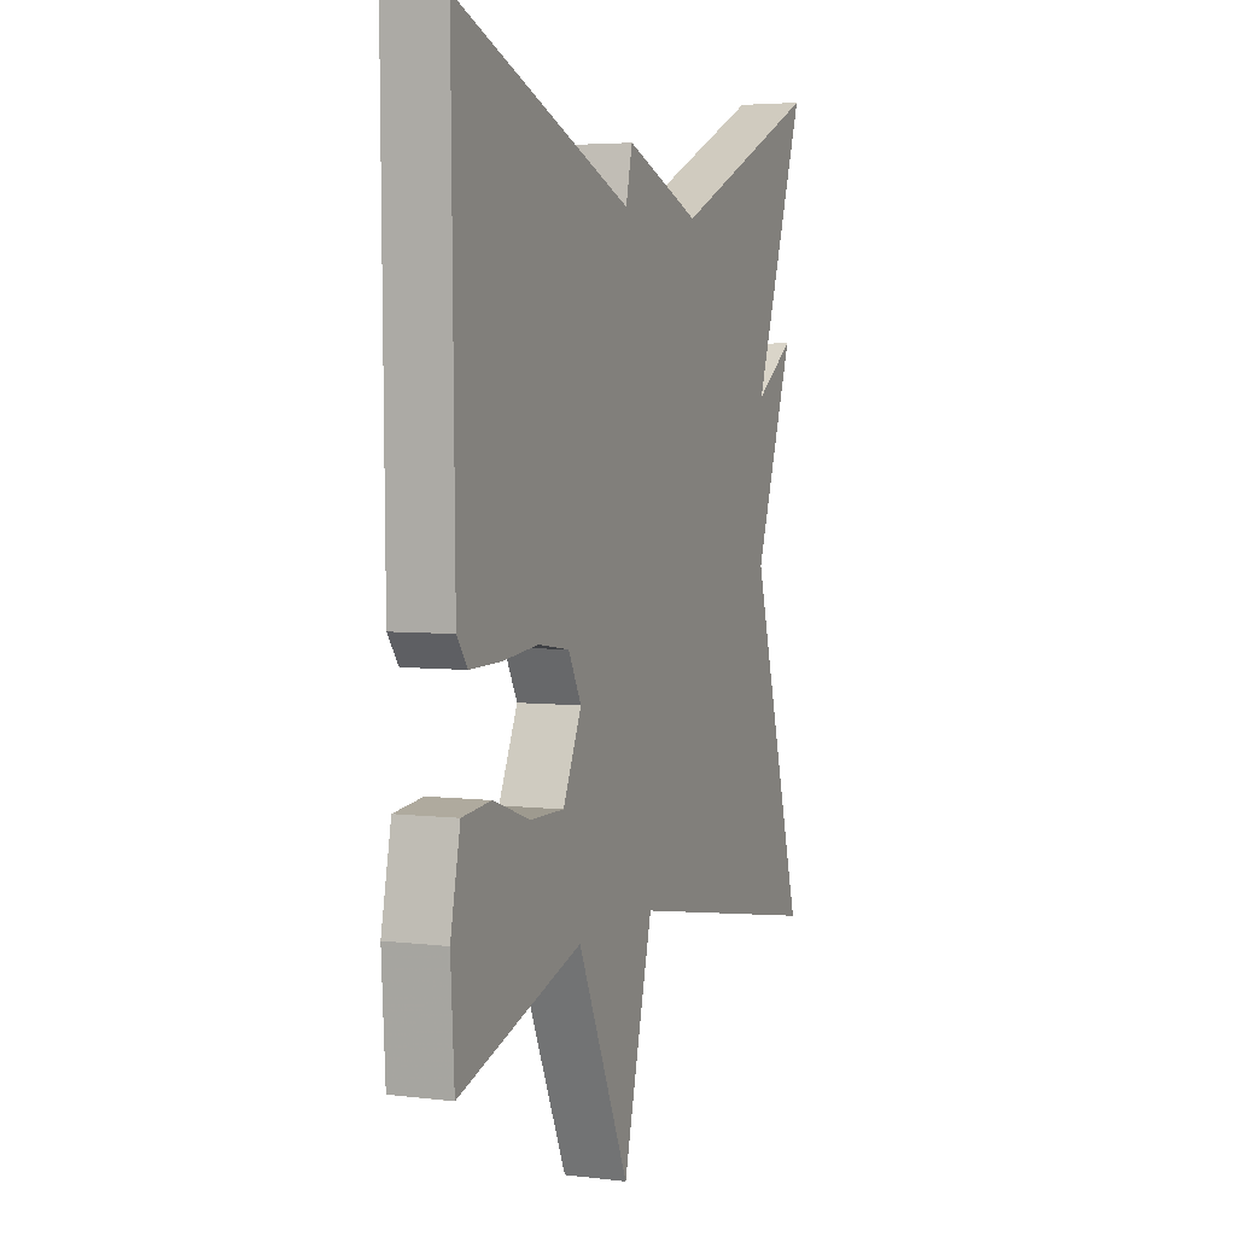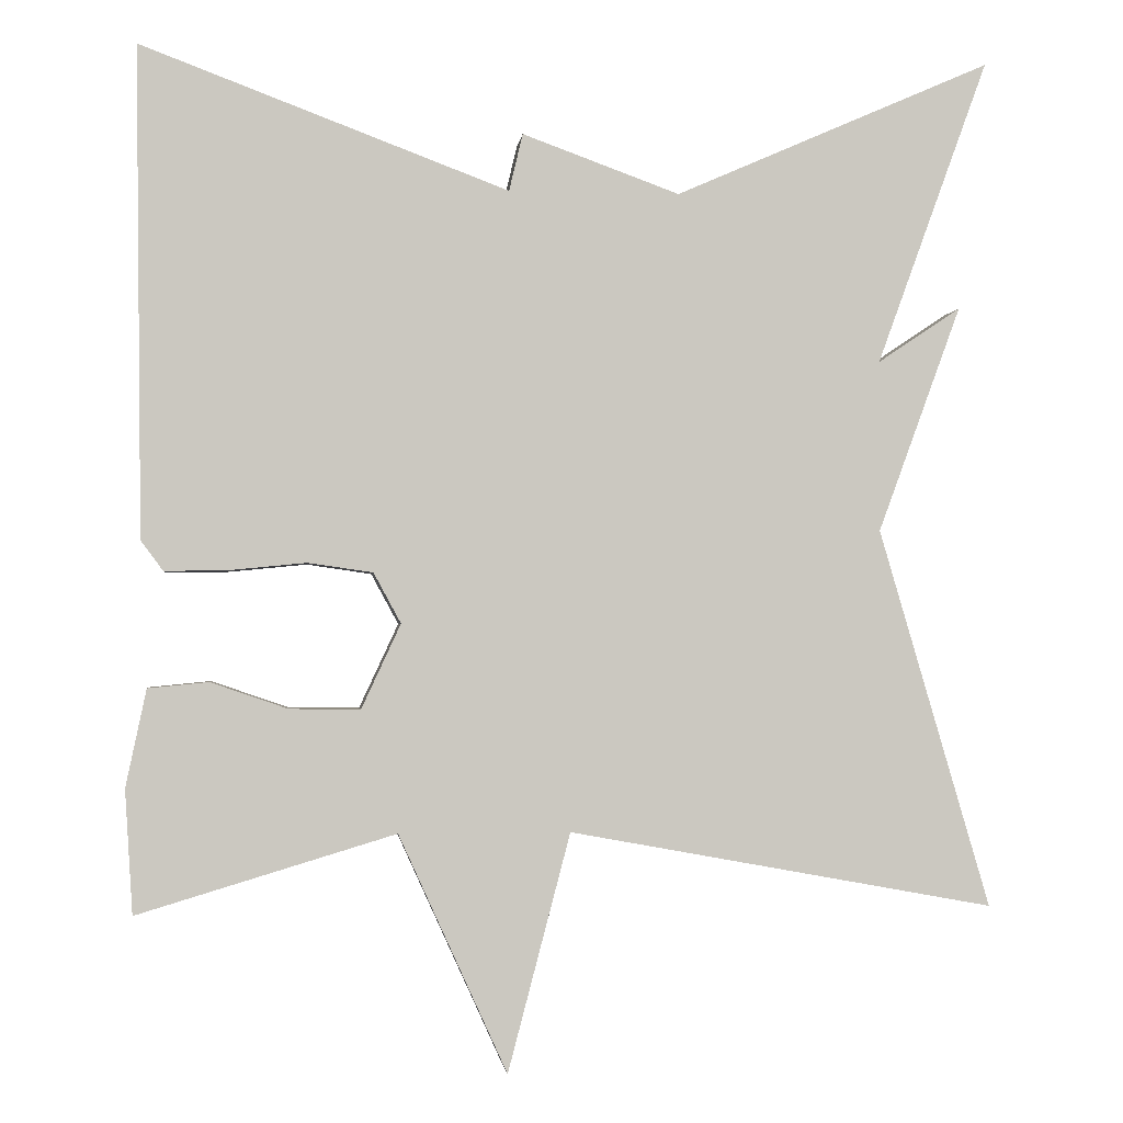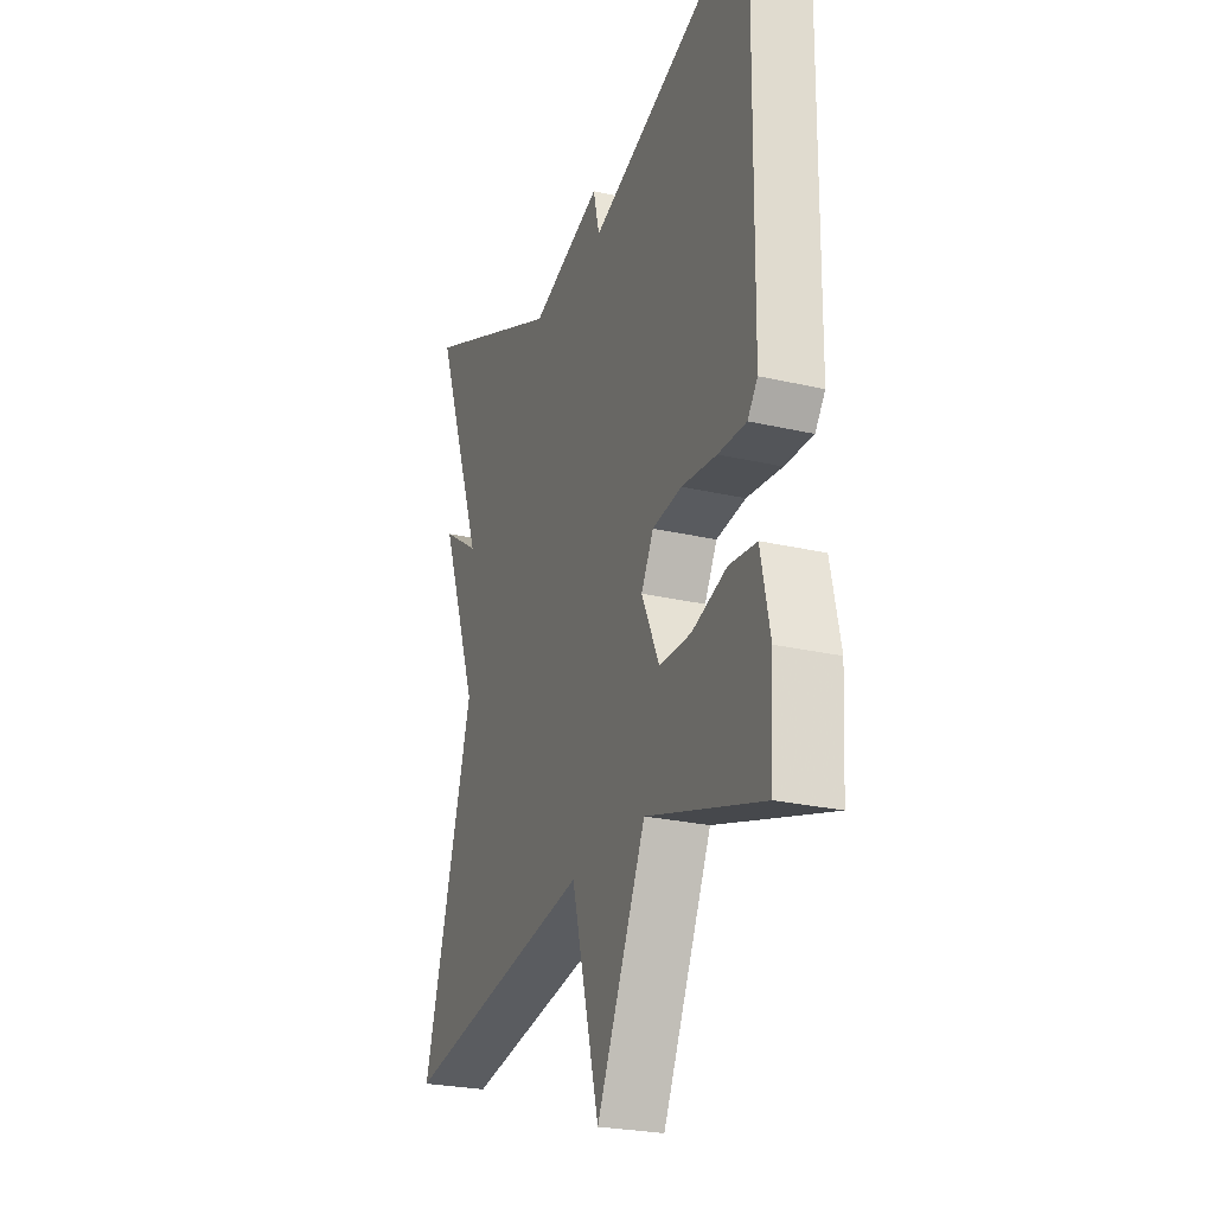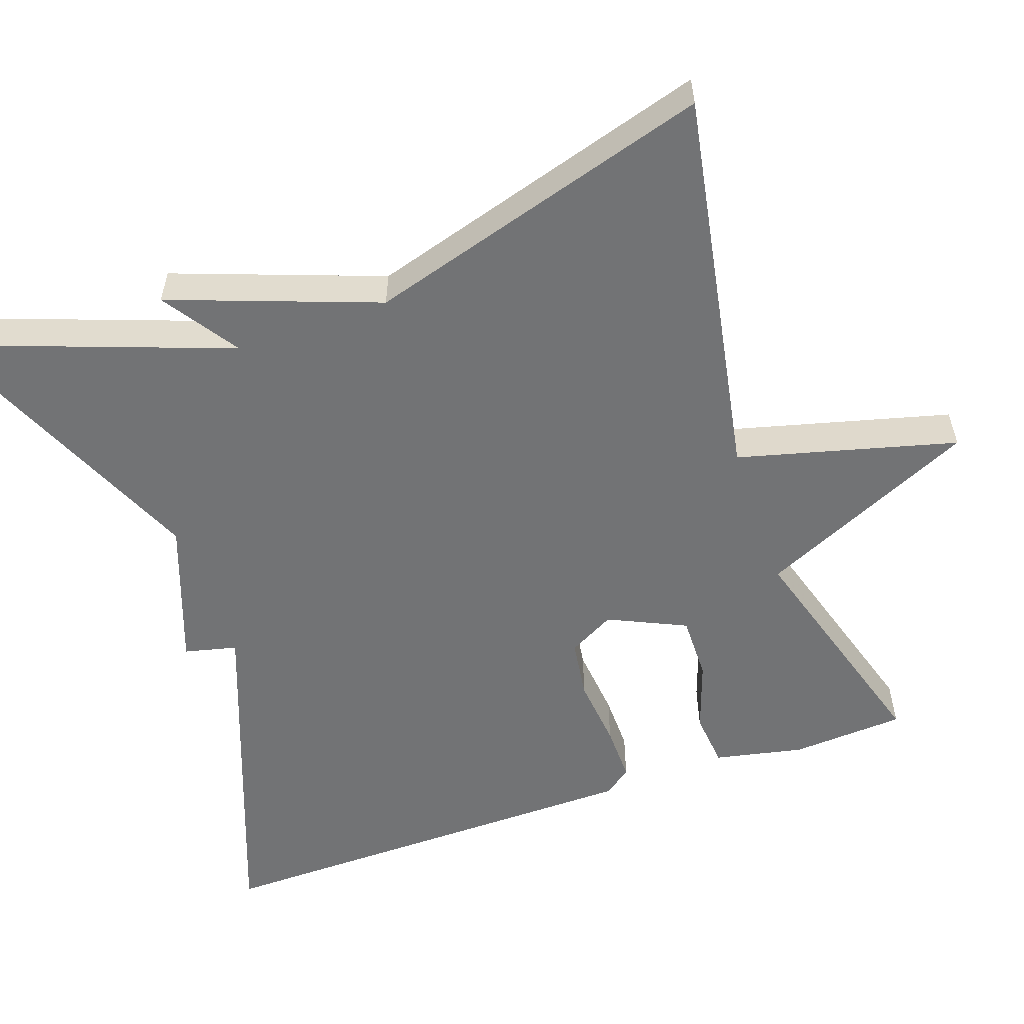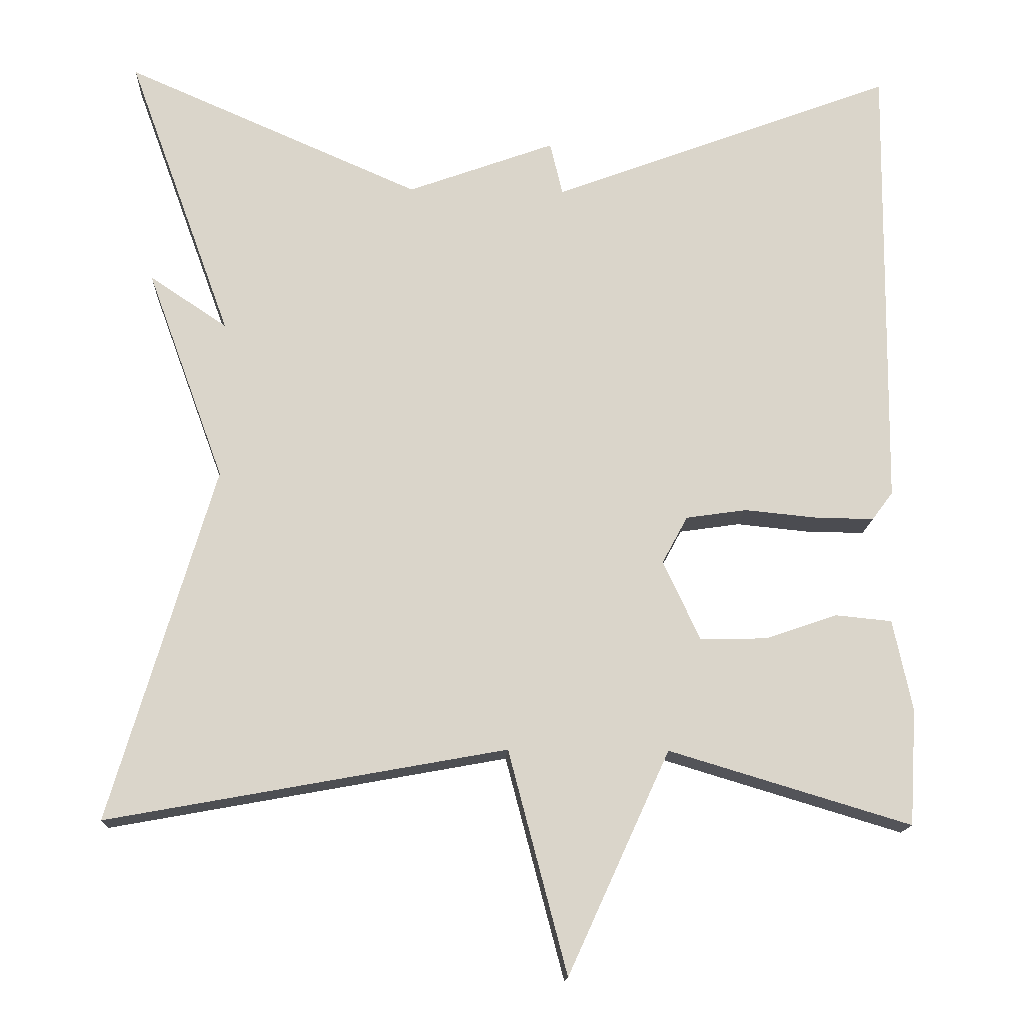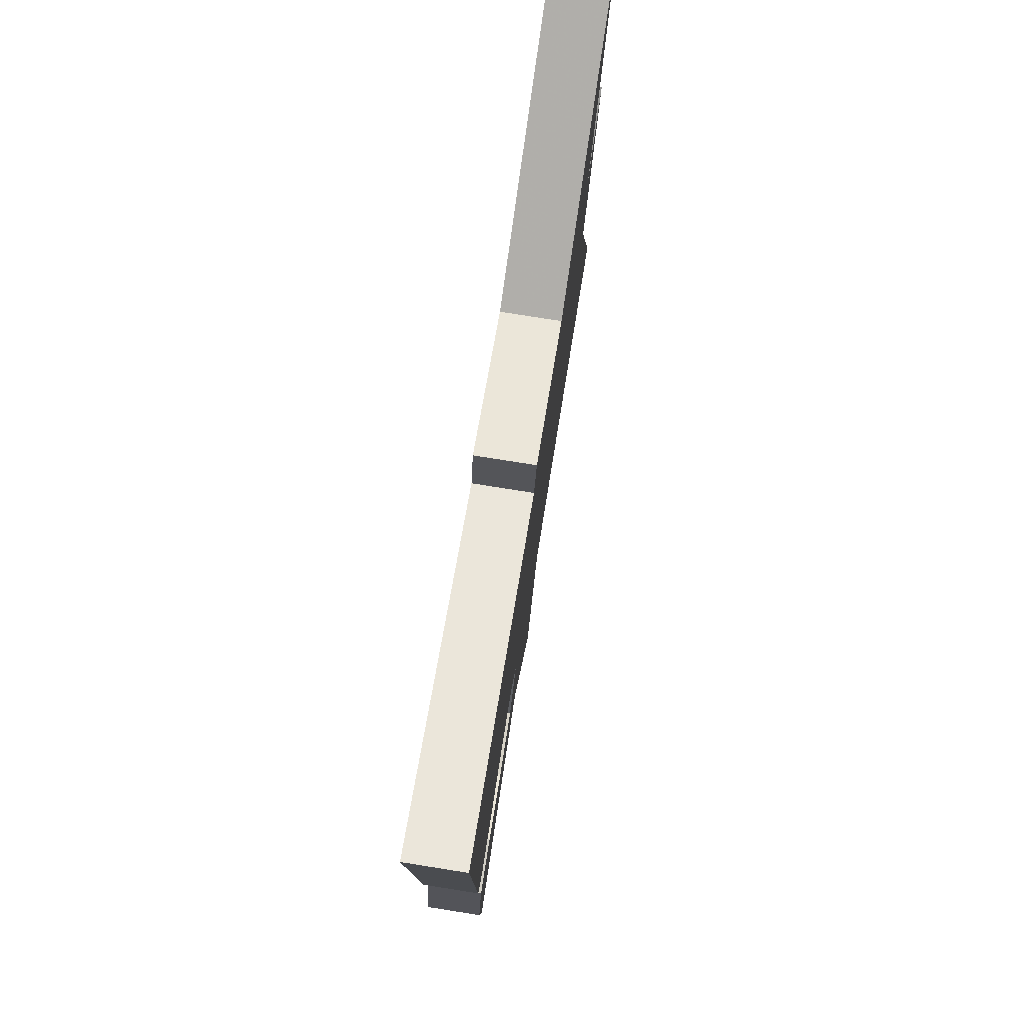
<metadata>
{"format":"obj","ext":"obj","renderer":"f3d","projection":"perspective","resolution":1024,"background":"white","views":[{"elev":4.4,"azim":-68.5,"up":"+Z"},{"elev":-1.7,"azim":-6.4,"up":"+Z"},{"elev":-24.9,"azim":-110.9,"up":"+Z"},{"elev":-55.8,"azim":109.3,"up":"+Y"},{"elev":-15.3,"azim":177.5,"up":"+Z"},{"elev":78.0,"azim":-81.0,"up":"+Z"}]}
</metadata>
<code>
v 0.5 0.07 -0.5
v 0.002 0.07 -0.409
v -0.071 0.07 -0.687
v -0.198 0.07 -0.409
v -0.5 0.07 -0.5
v -0.509 0.07 -0.355
v -0.485 0.07 -0.241
v -0.414 0.07 -0.234
v -0.324 0.07 -0.265
v -0.241 0.07 -0.266
v -0.195 0.07 -0.167
v -0.227 0.07 -0.108
v -0.303 0.07 -0.097
v -0.394 0.07 -0.106
v -0.467 0.07 -0.107
v -0.493 0.07 -0.072
v -0.5 0.07 0.5
v -0.07 0.07 0.338
v -0.054 0.07 0.405
v 0.13 0.07 0.338
v 0.5 0.07 0.5
v 0.37 0.07 0.143
v 0.467 0.07 0.208
v 0.37 0.07 -0.057
v 0.5 0 -0.5
v 0.002 0 -0.409
v -0.071 0 -0.687
v -0.198 0 -0.409
v -0.5 0 -0.5
v -0.509 0 -0.355
v -0.485 0 -0.241
v -0.414 0 -0.234
v -0.324 0 -0.265
v -0.241 0 -0.266
v -0.195 0 -0.167
v -0.227 0 -0.108
v -0.303 0 -0.097
v -0.394 0 -0.106
v -0.467 0 -0.107
v -0.493 0 -0.072
v -0.5 0 0.5
v -0.07 0 0.338
v -0.054 0 0.405
v 0.13 0 0.338
v 0.5 0 0.5
v 0.37 0 0.143
v 0.467 0 0.208
v 0.37 0 -0.057
f 22 23 24
f 20 21 22
f 20 22 24
f 19 20 24
f 18 19 24
f 16 17 18
f 15 16 18
f 14 15 18
f 13 14 18
f 12 13 18 24
f 24 1 2
f 12 24 2
f 11 12 2
f 7 8 9
f 6 7 9
f 5 6 9
f 4 5 9
f 4 9 10
f 4 10 11
f 3 4 11
f 2 3 11
f 48 47 46
f 46 45 44
f 48 46 44
f 48 44 43
f 48 43 42
f 42 41 40
f 42 40 39
f 42 39 38
f 42 38 37
f 48 42 37 36
f 26 25 48
f 26 48 36
f 26 36 35
f 33 32 31
f 33 31 30
f 33 30 29
f 33 29 28
f 34 33 28
f 35 34 28
f 35 28 27
f 35 27 26
f 1 25 26 2
f 2 26 27 3
f 3 27 28 4
f 4 28 29 5
f 5 29 30 6
f 6 30 31 7
f 7 31 32 8
f 8 32 33 9
f 9 33 34 10
f 10 34 35 11
f 11 35 36 12
f 12 36 37 13
f 13 37 38 14
f 14 38 39 15
f 15 39 40 16
f 16 40 41 17
f 17 41 42 18
f 18 42 43 19
f 19 43 44 20
f 20 44 45 21
f 21 45 46 22
f 22 46 47 23
f 23 47 48 24
f 24 48 25 1

</code>
